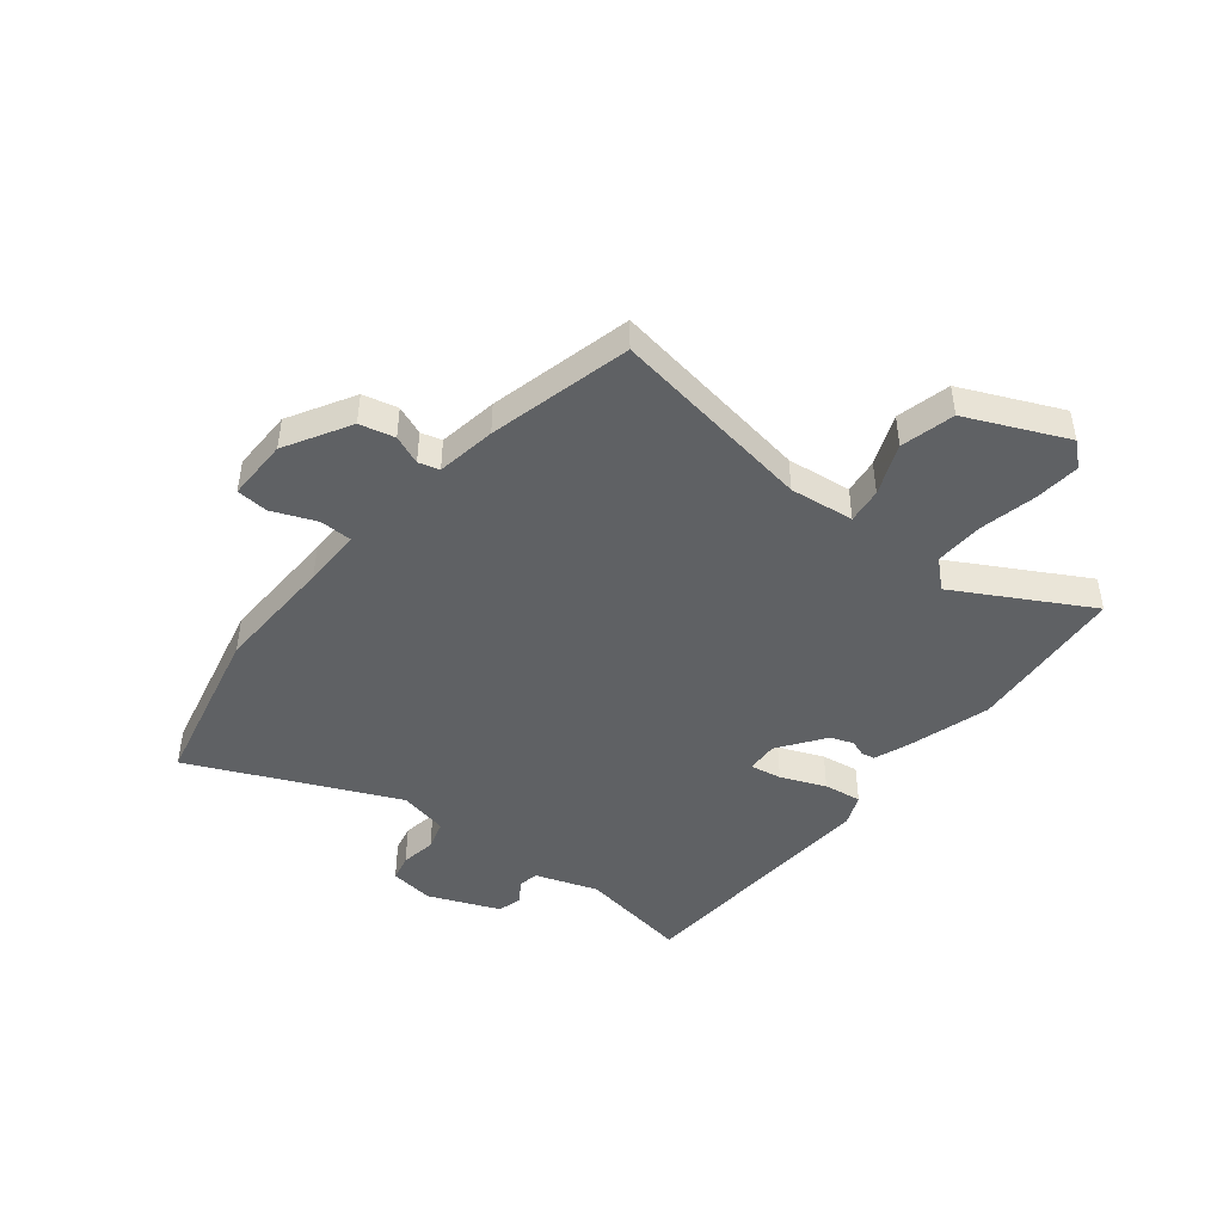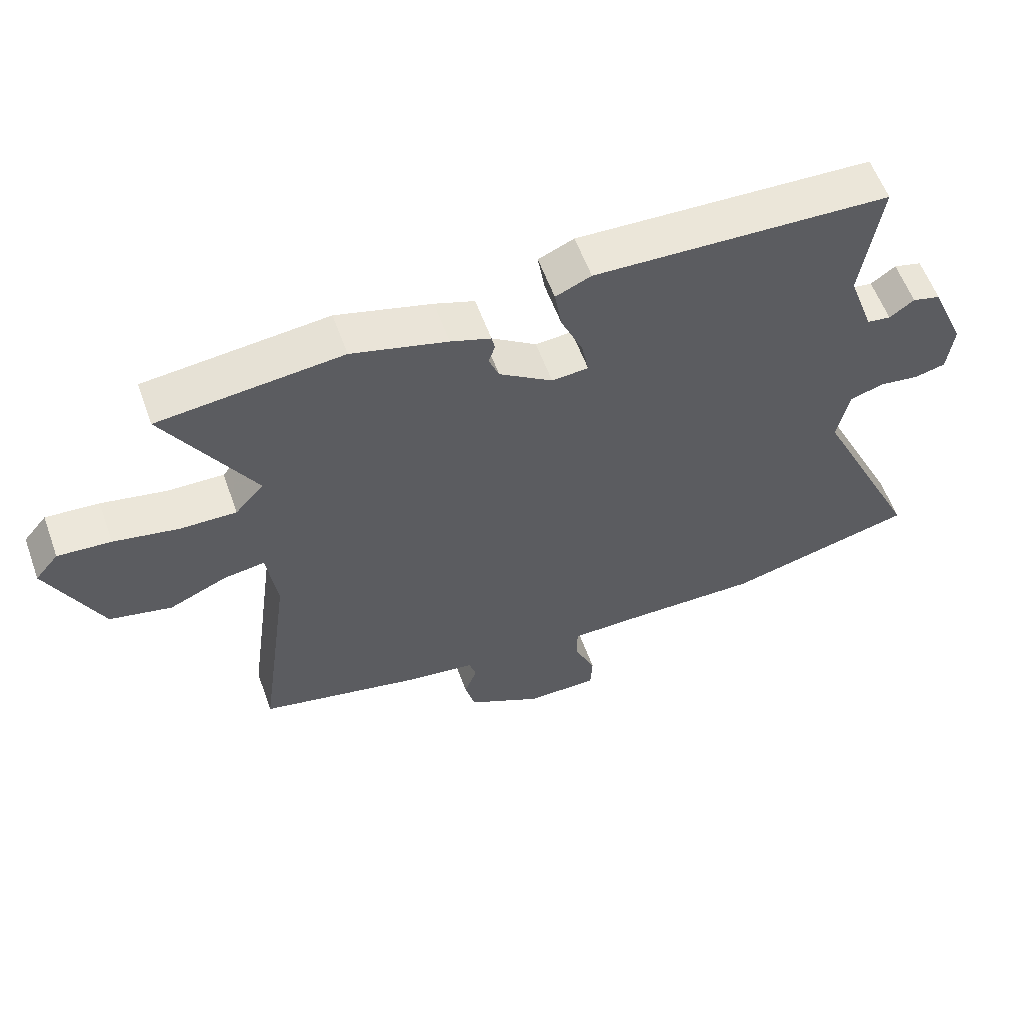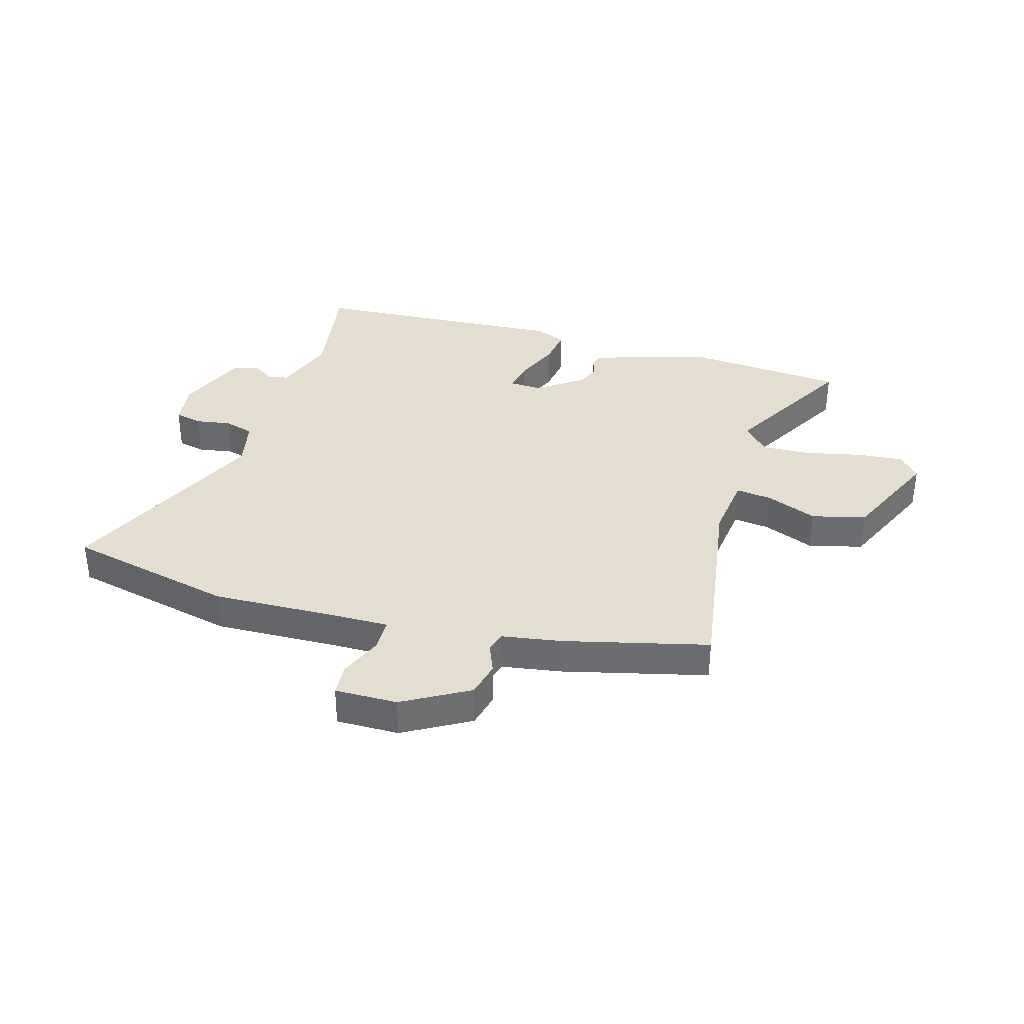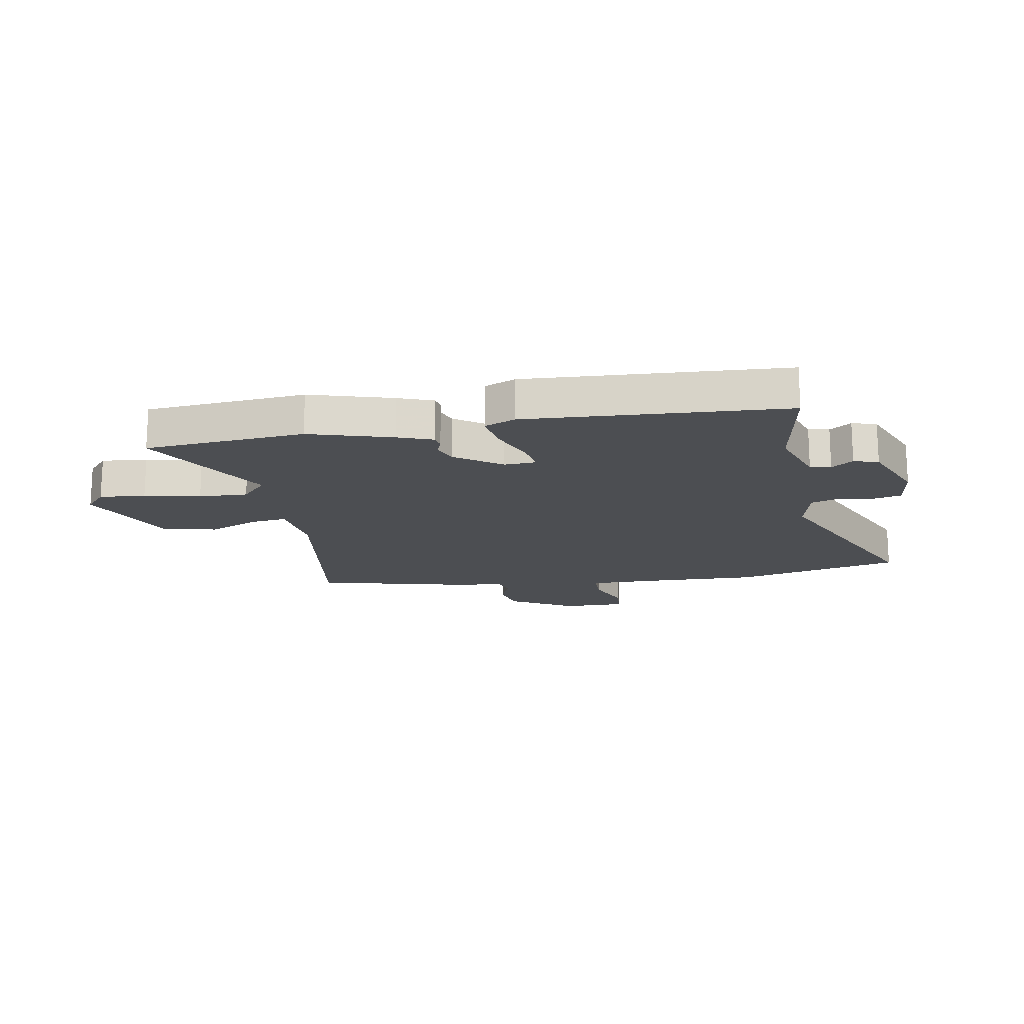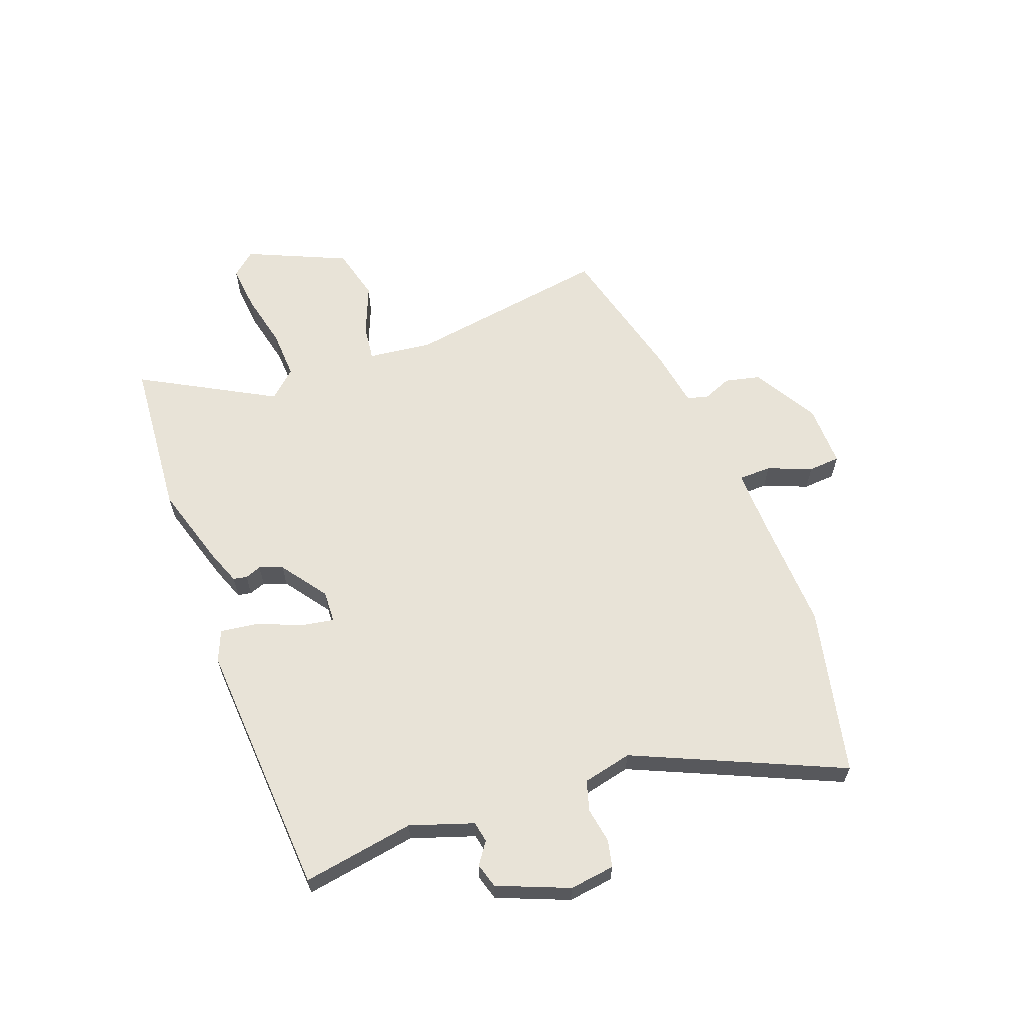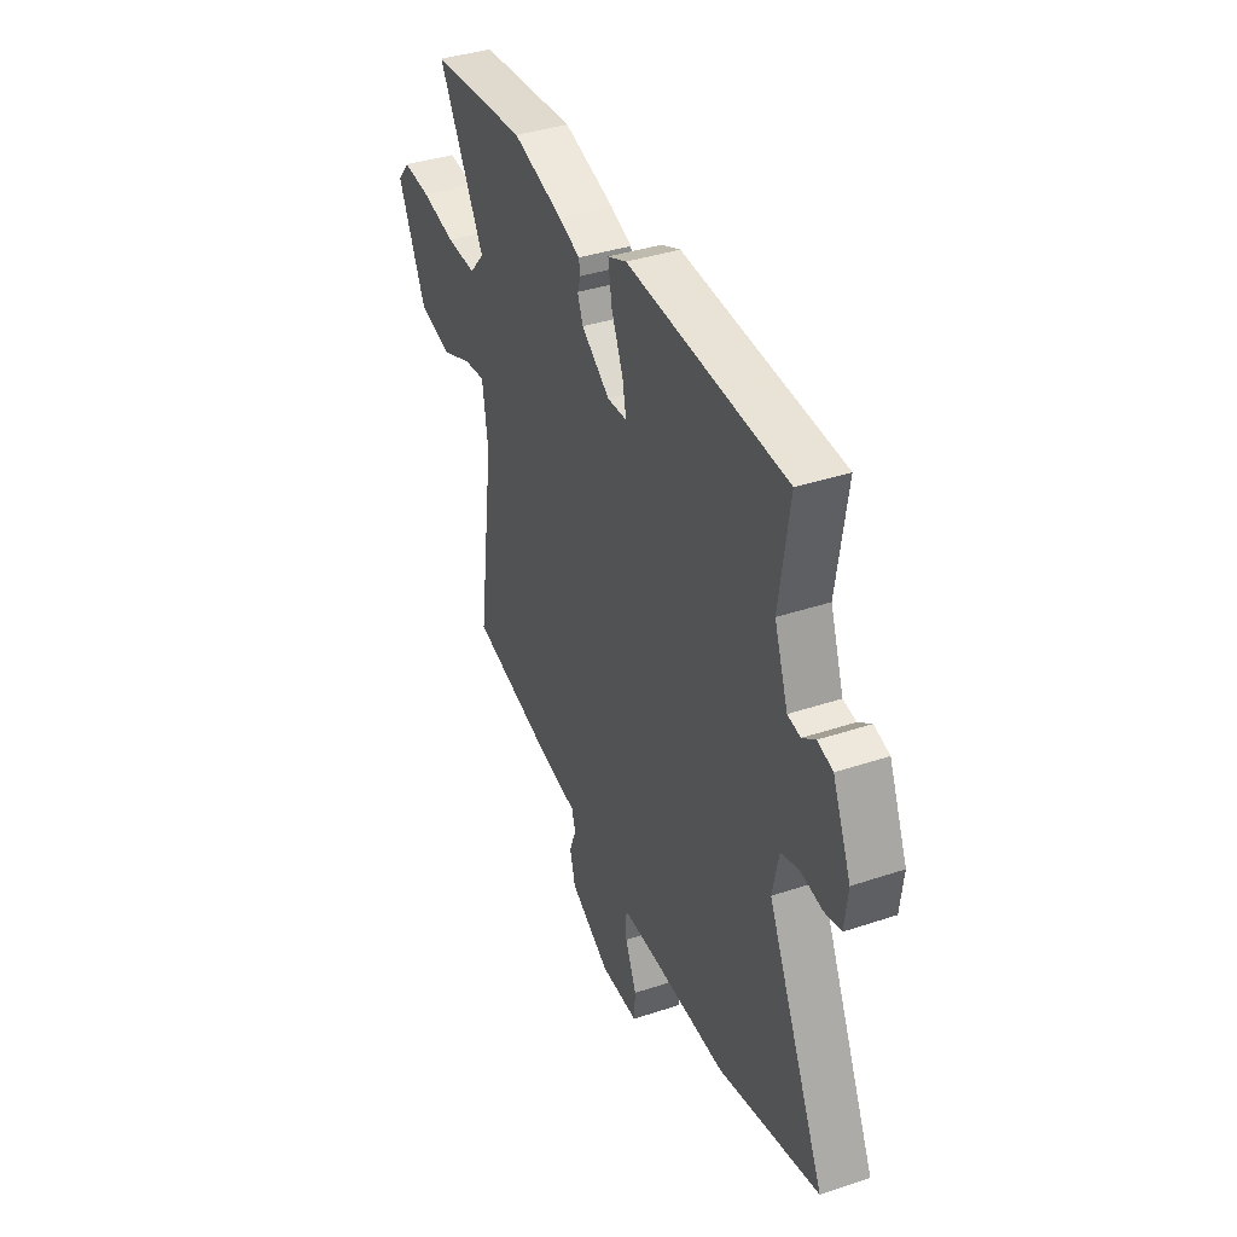
<metadata>
{"format":"obj","ext":"obj","renderer":"f3d","projection":"perspective","resolution":1024,"background":"white","views":[{"elev":-45.6,"azim":-129.7,"up":"+Y"},{"elev":58.6,"azim":-19.9,"up":"+Z"},{"elev":35.7,"azim":-164.9,"up":"+Y"},{"elev":-16.8,"azim":9.1,"up":"+Y"},{"elev":61.6,"azim":68.3,"up":"+Y"},{"elev":38.8,"azim":67.3,"up":"+Z"}]}
</metadata>
<code>
v -0.524 0.07 -0.437
v -0.474 0.07 -0.072
v -0.49 0.07 0.042
v -0.553 0.07 0.033
v -0.643 0.07 -0.006
v -0.739 0.07 0.016
v -0.821 0.07 0.191
v -0.785 0.07 0.234
v -0.703 0.07 0.228
v -0.603 0.07 0.208
v -0.516 0.07 0.206
v -0.472 0.07 0.256
v -0.608 0.07 0.489
v -0.324 0.07 0.518
v -0.176 0.07 0.477
v -0.114 0.07 0.455
v -0.109 0.07 0.431
v -0.119 0.07 0.402
v -0.103 0.07 0.361
v -0.02 0.07 0.304
v 0.037 0.07 0.308
v 0.026 0.07 0.364
v -0.008 0.07 0.443
v -0.019 0.07 0.51
v 0.036 0.07 0.534
v 0.496 0.07 0.515
v 0.467 0.07 0.316
v 0.507 0.07 0.205
v 0.544 0.07 0.199
v 0.582 0.07 0.227
v 0.626 0.07 0.215
v 0.68 0.07 0.09
v 0.671 0.07 0.01
v 0.623 0.07 -0.002
v 0.56 0.07 0.007
v 0.507 0.07 -0.01
v 0.489 0.07 -0.098
v 0.66 0.07 -0.46
v 0.364 0.07 -0.534
v 0.147 0.07 -0.531
v 0.042 0.07 -0.532
v 0.042 0.07 -0.59
v 0.075 0.07 -0.667
v 0.072 0.07 -0.724
v -0.039 0.07 -0.725
v -0.156 0.07 -0.661
v -0.172 0.07 -0.599
v -0.152 0.07 -0.547
v -0.163 0.07 -0.51
v -0.269 0.07 -0.495
v -0.524 0 -0.437
v -0.474 0 -0.072
v -0.49 0 0.042
v -0.553 0 0.033
v -0.643 0 -0.006
v -0.739 0 0.016
v -0.821 0 0.191
v -0.785 0 0.234
v -0.703 0 0.228
v -0.603 0 0.208
v -0.516 0 0.206
v -0.472 0 0.256
v -0.608 0 0.489
v -0.324 0 0.518
v -0.176 0 0.477
v -0.114 0 0.455
v -0.109 0 0.431
v -0.119 0 0.402
v -0.103 0 0.361
v -0.02 0 0.304
v 0.037 0 0.308
v 0.026 0 0.364
v -0.008 0 0.443
v -0.019 0 0.51
v 0.036 0 0.534
v 0.496 0 0.515
v 0.467 0 0.316
v 0.507 0 0.205
v 0.544 0 0.199
v 0.582 0 0.227
v 0.626 0 0.215
v 0.68 0 0.09
v 0.671 0 0.01
v 0.623 0 -0.002
v 0.56 0 0.007
v 0.507 0 -0.01
v 0.489 0 -0.098
v 0.66 0 -0.46
v 0.364 0 -0.534
v 0.147 0 -0.531
v 0.042 0 -0.532
v 0.042 0 -0.59
v 0.075 0 -0.667
v 0.072 0 -0.724
v -0.039 0 -0.725
v -0.156 0 -0.661
v -0.172 0 -0.599
v -0.152 0 -0.547
v -0.163 0 -0.51
v -0.269 0 -0.495
f 49 50 1 2
f 45 46 47 48
f 45 48 49
f 42 43 44 45
f 41 42 45 49
f 40 41 49 2
f 37 38 39 40
f 36 37 40 2
f 32 33 34 35
f 29 30 31 32
f 28 29 32 35
f 27 28 35 36
f 25 26 27
f 22 23 24 25
f 21 22 25 27
f 20 21 27 36
f 15 16 17 18
f 15 18 19
f 12 13 14 15
f 11 12 15 19
f 7 8 9 10
f 7 10 11
f 4 5 6 7
f 3 4 7 11
f 20 36 2 3
f 3 11 19 20
f 52 51 100 99
f 98 97 96 95
f 99 98 95
f 95 94 93 92
f 99 95 92 91
f 52 99 91 90
f 90 89 88 87
f 52 90 87 86
f 85 84 83 82
f 82 81 80 79
f 85 82 79 78
f 86 85 78 77
f 77 76 75
f 75 74 73 72
f 77 75 72 71
f 86 77 71 70
f 68 67 66 65
f 69 68 65
f 65 64 63 62
f 69 65 62 61
f 60 59 58 57
f 61 60 57
f 57 56 55 54
f 61 57 54 53
f 53 52 86 70
f 70 69 61 53
f 1 51 52 2
f 2 52 53 3
f 3 53 54 4
f 4 54 55 5
f 5 55 56 6
f 6 56 57 7
f 7 57 58 8
f 8 58 59 9
f 9 59 60 10
f 10 60 61 11
f 11 61 62 12
f 12 62 63 13
f 13 63 64 14
f 14 64 65 15
f 15 65 66 16
f 16 66 67 17
f 17 67 68 18
f 18 68 69 19
f 19 69 70 20
f 20 70 71 21
f 21 71 72 22
f 22 72 73 23
f 23 73 74 24
f 24 74 75 25
f 25 75 76 26
f 26 76 77 27
f 27 77 78 28
f 28 78 79 29
f 29 79 80 30
f 30 80 81 31
f 31 81 82 32
f 32 82 83 33
f 33 83 84 34
f 34 84 85 35
f 35 85 86 36
f 36 86 87 37
f 37 87 88 38
f 38 88 89 39
f 39 89 90 40
f 40 90 91 41
f 41 91 92 42
f 42 92 93 43
f 43 93 94 44
f 44 94 95 45
f 45 95 96 46
f 46 96 97 47
f 47 97 98 48
f 48 98 99 49
f 49 99 100 50
f 50 100 51 1

</code>
